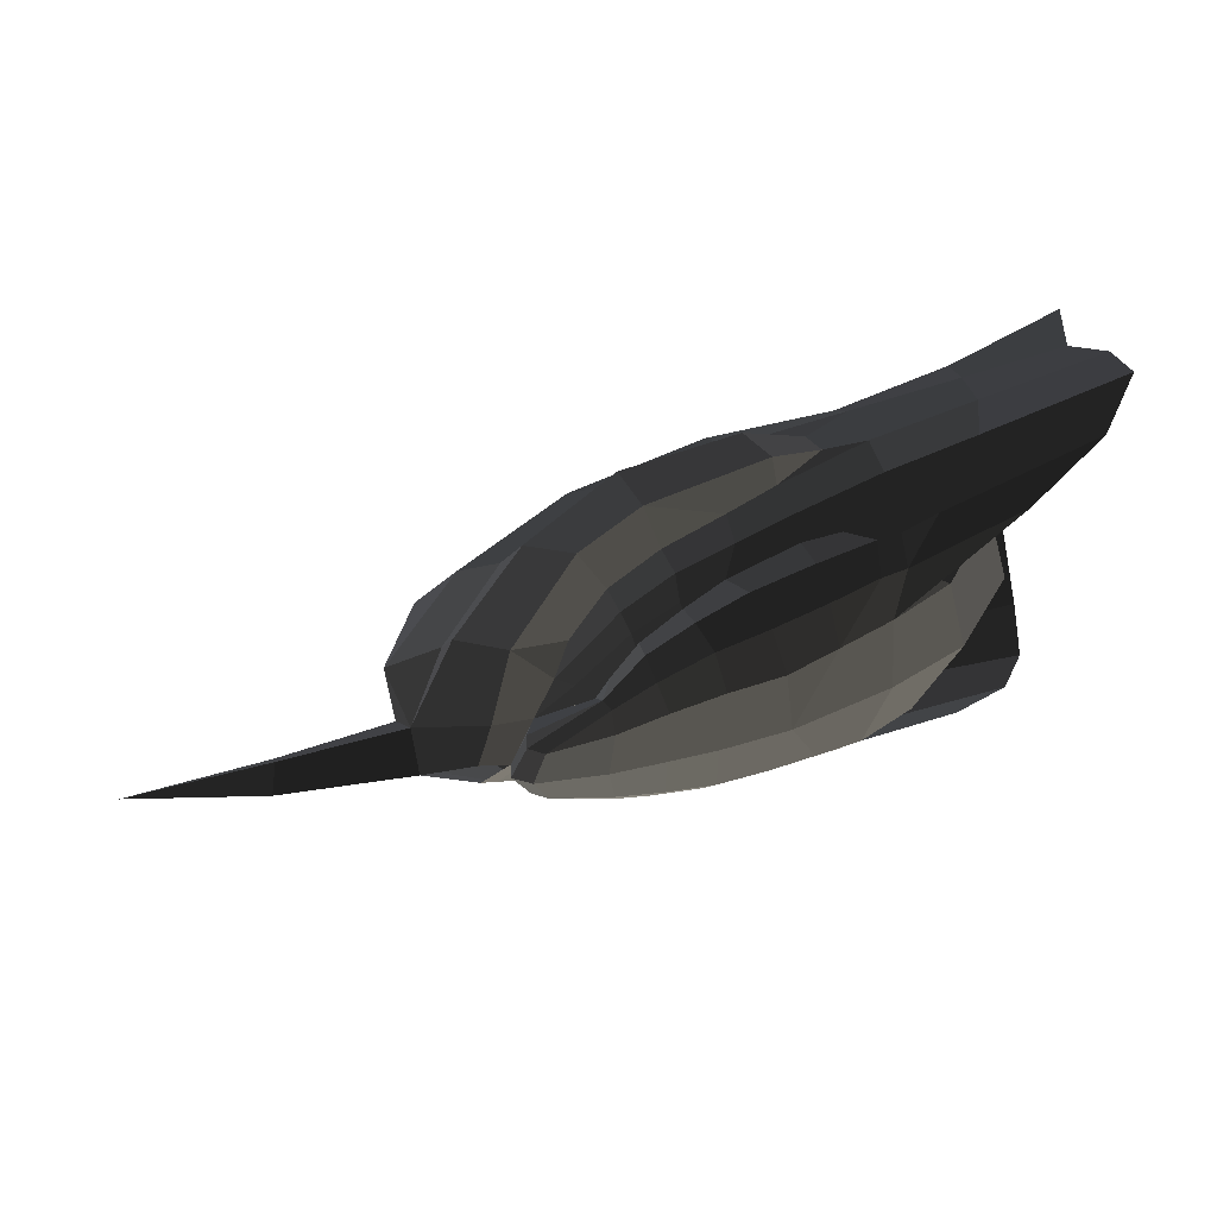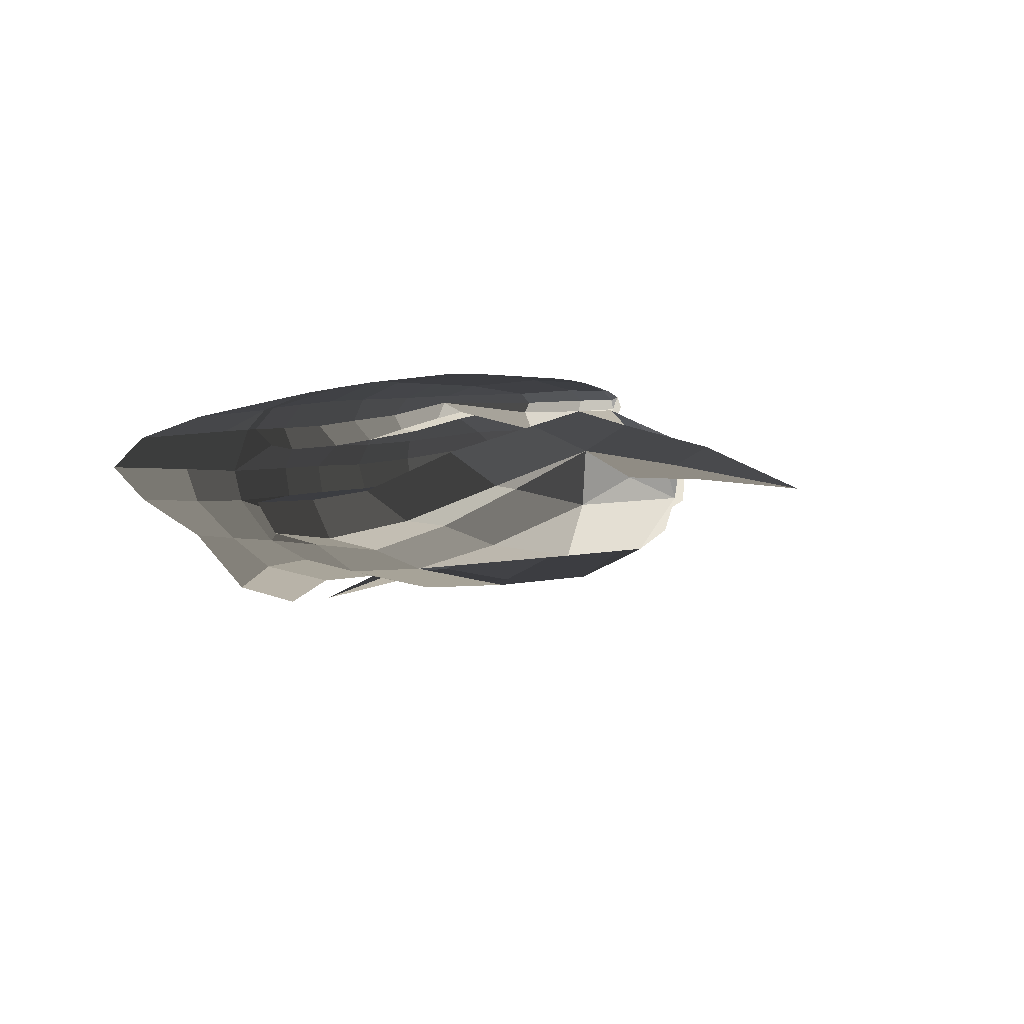
<metadata>
{"format":"obj","ext":"obj","renderer":"f3d","projection":"perspective","resolution":1024,"background":"white","views":[{"elev":66.4,"azim":-15.6,"up":"+Y"},{"elev":5.8,"azim":-126.5,"up":"+Z"}]}
</metadata>
<code>
v -0.2262 -0.2797 -0.1114
v -0.1374 -0.3486 -0.1338
v -0.2234 -0.3162 -0.1063
v -0.2234 -0.3162 -0.1063
v -0.2884 -0.2001 -0.0831
v -0.2826 -0.2562 -0.0804
v -0.3063 -0.1656 -0.0748
v -0.3132 -0.2134 -0.0664
v -0.4171 -0.0911 -0.1058
v -0.4171 -0.0911 -0.1058
v -0.2884 -0.2001 -0.0831
v -0.3374 -0.1836 -0.1119
v -0.368 -0.1681 -0.1397
v -0.368 -0.1681 -0.1397
v -0.4412 -0.3323 -0.146
v -0.4972 -0.1475 -0.0915
v -0.3297 -0.2192 -0.1833
v -0.3297 -0.2192 -0.1833
v -0.2482 -0.3074 -0.2231
v -0.2979 -0.4588 -0.2343
v -0.1448 -0.3674 -0.2446
v -0.1755 -0.524 -0.26
v -0.0254 -0.4106 -0.2594
v -0.0254 -0.4106 -0.2594
v 0.0674 -0.4455 -0.2724
v 0.0566 -0.537 -0.2831
v 0.1582 -0.4643 -0.3076
v 0.1582 -0.4643 -0.3076
v 0.2362 -0.4826 -0.2951
v 0.2362 -0.4826 -0.2951
v 0.2406 -0.3992 -0.3992
v 0.1472 -0.4235 -0.3593
v 0.0186 -0.3997 -0.389
v 0.0186 -0.3997 -0.389
v 0.0273 -0.5075 -0.355
v 0.0273 -0.5075 -0.355
v 0.0566 -0.537 -0.2831
v 0.1582 -0.4643 -0.3076
v -0.1955 -0.4943 -0.3476
v -0.1755 -0.524 -0.26
v -0.3772 -0.4052 -0.2982
v -0.2979 -0.4588 -0.2343
v -0.5292 -0.2733 -0.2168
v -0.4412 -0.3323 -0.146
v -0.6349 -0.1093 -0.1414
v -0.4972 -0.1475 -0.0915
v -0.5486 -0.2351 -0.2245
v -0.5486 -0.2351 -0.2245
v -0.6545 -0.1333 -0.2565
v -0.6545 -0.1333 -0.2565
v -0.6556 -0.0005 -0.2032
v -0.6556 -0.0005 -0.2032
v -0.6545 0.1317 -0.2565
v -0.6545 0.1317 -0.2565
v -0.6349 0.1081 -0.1414
v -0.6349 0.1081 -0.1414
v -0.5486 0.2343 -0.2245
v -0.5486 0.2343 -0.2245
v -0.5292 0.2728 -0.2168
v -0.5292 0.2728 -0.2168
v -0.4412 0.3319 -0.146
v -0.4972 0.1472 -0.0915
v -0.5338 0.0455 -0.0615
v -0.6385 -0.0002 -0.0891
v -0.5338 -0.0459 -0.0615
v -0.5338 -0.0459 -0.0615
v -0.4744 -0.0001 -0.0645
v -0.4744 -0.0001 -0.0645
v -0.4171 -0.0911 -0.1058
v -0.4972 -0.1475 -0.0915
v -0.6349 -0.1093 -0.1414
v -0.6385 -0.0002 -0.0891
v -0.8831 -0.0685 -0.159
v -0.905 -0.0003 -0.1228
v -1.174 -0.0004 -0.1912
v -1.174 -0.0004 -0.1912
v -0.8831 0.0674 -0.159
v -0.8831 0.0674 -0.159
v -0.8886 -0.0005 -0.1921
v -0.8886 -0.0005 -0.1921
v -0.8831 -0.0685 -0.159
v -0.8831 -0.0685 -0.159
v -0.6349 -0.1093 -0.1414
v -0.6556 -0.0005 -0.2032
v -0.6349 0.1081 -0.1414
v -0.8831 0.0674 -0.159
v -0.6385 -0.0002 -0.0891
v -0.905 -0.0003 -0.1228
v 0.0707 -0.4535 -0.2072
v -0.0286 -0.4218 -0.1972
v 0.0674 -0.4455 -0.2724
v -0.0254 -0.4106 -0.2594
v 0.2382 -0.4988 -0.2224
v 0.2362 -0.4826 -0.2951
v 0.446 -0.2971 -0.1863
v 0.4576 -0.2638 -0.3057
v 0.2406 -0.4595 -0.1238
v 0.2406 -0.4595 -0.1238
v 0.1495 -0.4466 -0.1577
v 0.1965 -0.4556 -0.1207
v 0.0707 -0.4535 -0.2072
v 0.0775 -0.4304 -0.1641
v -0.0286 -0.4218 -0.1972
v -0.0583 -0.3912 -0.1496
v -0.0312 -0.4192 -0.1038
v 0.0878 -0.4456 -0.1133
v 0.1965 -0.4556 -0.1207
v 0.1495 -0.4466 -0.1577
v 0.1 -0.3913 -0.0595
v 0.1923 -0.4154 -0.0705
v 0.1158 -0.2707 -0.0209
v 0.1158 -0.2707 -0.0209
v 0.2167 -0.2994 -0.0362
v 0.2431 -0.4154 -0.0775
v 0.3328 -0.3013 -0.0742
v 0.3328 -0.3013 -0.0742
v 0.446 -0.2971 -0.1863
v 0.2406 -0.4595 -0.1238
v 0.1965 -0.4556 -0.1207
v 0.1923 -0.4154 -0.0705
v 0.3981 -0.2418 -0.4003
v 0.4576 -0.2638 -0.3057
v 0.2406 -0.3992 -0.3992
v 0.2362 -0.4826 -0.2951
v 0.2409 -0.3011 -0.4546
v 0.2409 -0.3011 -0.4546
v 0.0003 -0.3124 -0.4576
v 0.0186 -0.3997 -0.389
v -0.2655 -0.2995 -0.4241
v -0.2016 -0.3746 -0.3821
v -0.1955 -0.4943 -0.3476
v 0.0273 -0.5075 -0.355
v -0.4161 -0.3312 -0.3101
v -0.3772 -0.4052 -0.2982
v -0.5486 -0.2351 -0.2245
v -0.5292 -0.2733 -0.2168
v -0.4882 -0.251 -0.3519
v -0.6545 -0.1333 -0.2565
v -0.5696 -0.1052 -0.3779
v -0.5696 -0.1052 -0.3779
v -0.5696 0.105 -0.3779
v -0.6545 0.1317 -0.2565
v -0.4882 0.2507 -0.3519
v -0.4882 0.2507 -0.3519
v -0.4161 0.3309 -0.3101
v -0.5486 0.2343 -0.2245
v -0.3772 0.405 -0.2982
v -0.5292 0.2728 -0.2168
v -0.2979 0.4586 -0.2343
v -0.4412 0.3319 -0.146
v -0.2482 0.3072 -0.2231
v -0.3297 0.2191 -0.1833
v -0.368 0.168 -0.1397
v -0.368 0.168 -0.1397
v -0.4171 0.0909 -0.1058
v -0.4972 0.1472 -0.0915
v -0.3374 0.1834 -0.1119
v -0.3374 0.1834 -0.1119
v -0.2884 0.2 -0.0831
v -0.3063 0.1655 -0.0748
v -0.3132 0.2133 -0.0664
v -0.3132 0.2133 -0.0664
v -0.2884 0.2 -0.0831
v -0.2826 0.256 -0.0804
v -0.3052 0.2542 -0.0444
v -0.3052 0.2542 -0.0444
v -0.4413 0.1277 -0.0647
v -0.4171 0.0909 -0.1058
v -0.4744 -0.0001 -0.0645
v -0.4744 -0.0001 -0.0645
v -0.5338 0.0455 -0.0615
v -0.4972 0.1472 -0.0915
v -0.4161 -0.3312 -0.3101
v -0.4882 -0.251 -0.3519
v -0.2016 -0.3746 -0.3821
v -0.2655 -0.2995 -0.4241
v -0.3445 -0.1221 -0.4674
v -0.5696 -0.1052 -0.3779
v 0.0003 -0.3124 -0.4576
v -0.0341 -0.1202 -0.509
v 0.2409 -0.3011 -0.4546
v 0.2274 -0.1157 -0.509
v 0.3981 -0.2418 -0.4003
v 0.4427 -0.0001 -0.428
v 0.2274 0.1156 -0.509
v 0.2274 0.1156 -0.509
v -0.0341 0.1201 -0.509
v -0.0341 -0.1202 -0.509
v -0.3445 0.1219 -0.4674
v -0.3445 -0.1221 -0.4674
v -0.5696 0.105 -0.3779
v -0.5696 -0.1052 -0.3779
v -0.2655 0.2993 -0.4241
v -0.4882 0.2507 -0.3519
v -0.2016 0.3744 -0.3821
v -0.4161 0.3309 -0.3101
v -0.1955 0.494 -0.3476
v -0.3772 0.405 -0.2982
v -0.1755 0.5238 -0.26
v -0.2979 0.4586 -0.2343
v -0.1448 0.3673 -0.2446
v -0.2482 0.3072 -0.2231
v -0.0254 0.4105 -0.2594
v -0.0254 0.4105 -0.2594
v 0.0566 0.5368 -0.2831
v 0.0674 0.4454 -0.2724
v 0.1582 0.4642 -0.3076
v 0.1582 0.4642 -0.3076
v 0.2362 0.4824 -0.2951
v 0.2362 0.4824 -0.2951
v 0.1472 0.4233 -0.3593
v 0.2406 0.399 -0.3992
v 0.0186 0.3995 -0.389
v 0.0186 0.3995 -0.389
v 0.0273 0.5073 -0.355
v 0.0273 0.5073 -0.355
v 0.1582 0.4642 -0.3076
v 0.0566 0.5368 -0.2831
v -0.1755 0.5238 -0.26
v -0.1955 0.494 -0.3476
v -0.2016 0.3744 -0.3821
v 0.0186 0.3995 -0.389
v -0.2655 0.2993 -0.4241
v 0.0003 0.3122 -0.4576
v -0.3445 0.1219 -0.4674
v -0.0341 0.1201 -0.509
v 0.2274 0.1156 -0.509
v 0.2409 0.3009 -0.4546
v 0.2406 0.399 -0.3992
v 0.0186 0.3995 -0.389
v 0.3981 0.2414 -0.4003
v 0.3981 0.2414 -0.4003
v 0.2274 0.1156 -0.509
v 0.4427 -0.0001 -0.428
v 0.5192 -0.0001 -0.3034
v 0.4576 0.2637 -0.3049
v 0.2362 0.4824 -0.2951
v 0.2406 0.399 -0.3992
v 0.446 0.297 -0.1863
v 0.2382 0.4987 -0.2224
v 0.2406 0.4594 -0.1238
v 0.2406 0.4594 -0.1238
v 0.1965 0.4622 -0.1207
v 0.1495 0.4465 -0.1577
v 0.0775 0.4303 -0.1641
v 0.0707 0.4533 -0.2072
v 0.0674 0.4454 -0.2724
v 0.2362 0.4824 -0.2951
v -0.0286 0.4216 -0.1972
v -0.0254 0.4105 -0.2594
v 0.0775 0.4303 -0.1641
v -0.0583 0.391 -0.1496
v 0.0878 0.4456 -0.1133
v -0.0312 0.4191 -0.1038
v 0.1495 0.4465 -0.1577
v 0.1965 0.4622 -0.1207
v 0.1923 0.4154 -0.0705
v 0.1 0.3913 -0.0595
v 0.1158 0.2707 -0.0209
v 0.1158 0.2707 -0.0209
v 0.243 0.4111 -0.0775
v 0.2167 0.2992 -0.0362
v 0.3328 0.3011 -0.0742
v 0.3328 0.3011 -0.0742
v 0.2406 0.4594 -0.1238
v 0.446 0.297 -0.1863
v 0.1923 0.4154 -0.0705
v 0.1965 0.4622 -0.1207
v 0.4427 -0.0001 -0.428
v 0.5192 -0.0001 -0.3034
v 0.3981 -0.2418 -0.4003
v 0.4576 -0.2638 -0.3057
v 0.446 -0.2971 -0.1863
v 0.516 -0.0001 -0.1759
v 0.446 0.297 -0.1863
v 0.4576 0.2637 -0.3049
v 0.396 -0.0001 -0.0645
v 0.3328 0.3011 -0.0742
v 0.446 -0.2971 -0.1863
v 0.3328 -0.3013 -0.0742
v 0.2167 -0.2994 -0.0362
v 0.2431 -0.0001 -0.0216
v 0.2167 0.2992 -0.0362
v 0.3328 0.3011 -0.0742
v 0.0401 -0.0001 0.0084
v 0.1158 0.2707 -0.0209
v 0.2167 -0.2994 -0.0362
v 0.1158 -0.2707 -0.0209
v 0.0178 -0.2433 -0.0071
v 0.0178 -0.2433 -0.0071
v 0.1 -0.3913 -0.0595
v -0.0051 -0.3694 -0.0486
v 0.0878 -0.4456 -0.1133
v -0.0312 -0.4192 -0.1038
v -0.13 -0.3858 -0.0884
v -0.1074 -0.3474 -0.0418
v -0.0583 -0.3912 -0.1496
v -0.1374 -0.3486 -0.1338
v -0.2234 -0.3162 -0.1063
v -0.2219 -0.3349 -0.0736
v -0.2112 -0.2929 -0.0357
v -0.1074 -0.3474 -0.0418
v -0.1943 -0.2065 -0.0065
v -0.0915 -0.2377 -0.0047
v 0.0178 -0.2433 -0.0071
v -0.0051 -0.3694 -0.0486
v -0.101 -0.0001 0.0109
v 0.0401 -0.0001 0.0084
v -0.1943 -0.2065 -0.0065
v -0.1979 -0.0001 0.007
v -0.1943 0.2064 -0.0065
v -0.0915 0.2377 -0.0047
v 0.0178 0.2433 -0.0071
v 0.0401 -0.0001 0.0084
v 0.1158 0.2707 -0.0209
v 0.1158 0.2707 -0.0209
v -0.0051 0.3693 -0.0486
v 0.1 0.3913 -0.0595
v -0.0312 0.4191 -0.1038
v 0.0878 0.4456 -0.1133
v -0.1074 0.3473 -0.0418
v -0.13 0.3857 -0.0884
v -0.1374 0.3485 -0.1338
v -0.0583 0.391 -0.1496
v -0.2219 0.3347 -0.0736
v -0.2234 0.3161 -0.1063
v -0.2262 0.2796 -0.1114
v -0.2262 0.2796 -0.1114
v -0.2826 0.256 -0.0804
v -0.2884 0.2 -0.0831
v -0.2219 0.3347 -0.0736
v -0.3052 0.2542 -0.0444
v -0.2112 0.2928 -0.0357
v -0.2934 0.234 -0.0296
v -0.13 0.3857 -0.0884
v -0.1074 0.3473 -0.0418
v -0.0915 0.2377 -0.0047
v -0.1943 0.2064 -0.0065
v -0.0051 0.3693 -0.0486
v 0.0178 0.2433 -0.0071
v -0.2923 0.1648 -0.009
v -0.1943 0.2064 -0.0065
v -0.2934 0.234 -0.0296
v -0.2112 0.2928 -0.0357
v -0.4162 0.1197 -0.0238
v -0.4162 0.1197 -0.0238
v -0.4456 0.1194 -0.0431
v -0.3052 0.2542 -0.0444
v -0.4413 0.1277 -0.0647
v -0.4413 0.1277 -0.0647
v -0.4804 -0.0007 -0.04
v -0.4744 -0.0001 -0.0645
v -0.4162 0.1197 -0.0238
v -0.444 -0.0001 -0.0178
v -0.2923 0.1648 -0.009
v -0.3063 -0.0001 0.0015
v -0.1943 0.2064 -0.0065
v -0.1979 -0.0001 0.007
v -0.1943 -0.2065 -0.0065
v -0.2923 -0.1649 -0.009
v -0.2112 -0.2929 -0.0357
v -0.2934 -0.2341 -0.0296
v -0.4162 -0.1199 -0.0238
v -0.4162 -0.1199 -0.0238
v -0.444 -0.0001 -0.0178
v -0.3063 -0.0001 0.0015
v -0.4456 -0.1197 -0.0431
v -0.4804 -0.0007 -0.04
v -0.4413 -0.128 -0.0647
v -0.4744 -0.0001 -0.0645
v -0.4171 -0.0911 -0.1058
v -0.4171 -0.0911 -0.1058
v -0.3052 -0.2543 -0.0444
v -0.3132 -0.2134 -0.0664
v -0.2826 -0.2562 -0.0804
v -0.2826 -0.2562 -0.0804
v -0.2219 -0.3349 -0.0736
v -0.2234 -0.3162 -0.1063
v -0.2934 -0.2341 -0.0296
v -0.2112 -0.2929 -0.0357
v -0.4456 -0.1197 -0.0431
v -0.4162 -0.1199 -0.0238
v -0.4413 -0.128 -0.0647
v -0.4413 -0.128 -0.0647
v 0.243 0.4111 -0.0775
v 0.2167 0.2992 -0.0362
v 0.4605 0.4779 -0.1013
v 0.4605 0.4779 -0.1013
v 0.3065 0.4874 -0.1301
v 0.5997 0.5678 -0.1582
v 0.2406 0.4594 -0.1238
v 0.2406 0.4594 -0.1238
v 0.2382 0.4987 -0.2224
v 0.4034 0.5431 -0.2267
v 0.6675 0.6163 -0.2352
v 0.5997 0.5678 -0.1582
v 0.4363 0.4985 -0.3116
v 0.6741 0.5323 -0.3236
v 0.2382 0.4987 -0.2224
v 0.2362 0.4824 -0.2951
v 0.2406 0.399 -0.3992
v 0.458 0.3865 -0.4148
v 0.6611 0.3845 -0.4262
v 0.6741 0.5323 -0.3236
v 0.4765 0.2763 -0.4987
v 0.7353 0.2148 -0.5886
v 0.2406 0.399 -0.3992
v 0.2409 0.3009 -0.4546
v 0.2274 0.1156 -0.509
v 0.4756 0.1035 -0.5494
v 0.7347 0.056 -0.6421
v 0.7353 0.2148 -0.5886
v 0.4756 -0.1043 -0.5494
v 0.7347 -0.0565 -0.6421
v 0.2274 0.1156 -0.509
v 0.2274 -0.1157 -0.509
v 0.2409 -0.3011 -0.4546
v 0.4765 -0.278 -0.4987
v 0.7353 -0.2164 -0.5886
v 0.7347 -0.0565 -0.6421
v 0.458 -0.3917 -0.4148
v 0.6611 -0.3871 -0.4262
v 0.2409 -0.3011 -0.4546
v 0.2406 -0.3992 -0.3992
v 0.2362 -0.4826 -0.2951
v 0.4363 -0.5 -0.3116
v 0.6741 -0.5425 -0.3236
v 0.6611 -0.3871 -0.4262
v 0.4034 -0.5431 -0.2267
v 0.6675 -0.6161 -0.2354
v 0.2362 -0.4826 -0.2951
v 0.2382 -0.4988 -0.2224
v 0.2406 -0.4595 -0.1238
v 0.3065 -0.4876 -0.1301
v 0.2431 -0.4154 -0.0775
v 0.2431 -0.4154 -0.0775
v 0.4605 -0.4782 -0.1013
v 0.5997 -0.5678 -0.1582
v 0.2167 -0.2994 -0.0362
v 0.2167 -0.2994 -0.0362
v 0.4034 -0.5431 -0.2267
v 0.6675 -0.6161 -0.2354
v 0.3065 -0.4876 -0.1301
v 0.5997 -0.5678 -0.1582
v -0.3374 0.1834 -0.1119
v -0.2884 0.2 -0.0831
v -0.2292 0.2985 -0.1338
v -0.2262 0.2796 -0.1114
v -0.1401 0.3549 -0.1445
v -0.1374 0.3485 -0.1338
v -0.0583 0.391 -0.1496
v -0.0583 0.391 -0.1496
v -0.1358 0.3776 -0.1894
v -0.0286 0.4216 -0.1972
v -0.1448 0.3673 -0.2446
v -0.0254 0.4105 -0.2594
v -0.238 0.311 -0.1728
v -0.2482 0.3072 -0.2231
v -0.368 0.168 -0.1397
v -0.3297 0.2191 -0.1833
v -0.2292 0.2985 -0.1338
v -0.3374 0.1834 -0.1119
v -0.1358 0.3776 -0.1894
v -0.1401 0.3549 -0.1445
v -0.2262 -0.2796 -0.1114
v -0.2884 -0.2 -0.0831
v -0.2292 -0.2985 -0.1338
v -0.3374 -0.1834 -0.1119
v -0.1374 -0.3485 -0.1338
v -0.1401 -0.3549 -0.1445
v -0.0583 -0.391 -0.1496
v -0.0583 -0.391 -0.1496
v -0.0286 -0.4216 -0.1972
v -0.1358 -0.3776 -0.1894
v -0.0254 -0.4105 -0.2594
v -0.1448 -0.3673 -0.2446
v -0.2482 -0.3072 -0.2231
v -0.238 -0.311 -0.1728
v -0.2292 -0.2985 -0.1338
v -0.1401 -0.3549 -0.1445
v -0.368 -0.168 -0.1397
v -0.3374 -0.1834 -0.1119
v -0.2482 -0.3072 -0.2231
v -0.3297 -0.2191 -0.1833
v 0.0878 0.4456 -0.1133
v 0.0775 0.4303 -0.1641
v -0.0312 0.4191 -0.1038
v -0.0583 0.391 -0.1496
v 0.1 0.3913 -0.0595
v -0.0051 0.3693 -0.0486
v 0.1158 0.2707 -0.0209
v 0.0178 0.2433 -0.0071
v -0.0915 0.2377 -0.0047
v -0.1074 0.3473 -0.0418
v -0.1943 0.2064 -0.0065
v -0.2112 0.2928 -0.0357
v -0.2219 0.3347 -0.0736
v -0.13 0.3857 -0.0884
v -0.0312 0.4191 -0.1038
v -0.0051 0.3693 -0.0486
v -0.1374 0.3485 -0.1338
v -0.0583 0.391 -0.1496
v -0.2219 0.3347 -0.0736
v -0.2234 0.3161 -0.1063
g Group_001
f 1 2 3
f 1 3 6 5
f 5 6 8 7
f 7 8 9
f 7 9 12 11
f 12 9 13
f 13 9 16 15
f 13 15 17
f 17 15 20 19
f 19 20 22 21
f 21 22 23
f 23 22 26 25
f 25 26 27
f 25 27 29
f 29 27 32 31
f 31 32 33
f 33 32 35
f 35 32 38 37
f 35 37 40 39
f 39 40 42 41
f 41 42 44 43
f 43 44 46 45
f 43 45 47
f 47 45 49
f 49 45 51
f 49 51 53
f 53 51 55
f 53 55 57
f 57 55 59
f 59 55 62 61
f 62 55 64 63
g Group_002
f 65 66 67
f 67 66 70 69
f 70 66 72 71
f 71 72 74 73
f 73 74 75
f 75 74 77
f 75 77 79
f 75 79 81
f 81 79 84 83
f 84 79 86 85
f 85 86 88 87
g Group_003
f 89 90 92 91
f 89 91 94 93
f 93 94 96 95
f 93 95 97
f 93 97 100 99
f 93 99 102 101
f 101 102 104 103
f 104 102 106 105
f 106 102 108 107
f 106 107 110 109
f 109 110 111
f 111 110 114 113
f 113 114 115
f 115 114 118 117
f 118 114 120 119
g Group_004
f 121 122 124 123
f 121 123 125
f 125 123 128 127
f 127 128 130 129
f 130 128 132 131
f 130 131 134 133
f 133 134 136 135
f 133 135 138 137
f 137 138 139
f 139 138 142 141
f 141 142 143
f 143 142 146 145
f 145 146 148 147
f 147 148 150 149
f 149 150 152 151
f 152 150 153
f 153 150 156 155
f 153 155 157
f 157 155 160 159
f 160 155 161
f 160 161 164 163
f 164 161 165
f 165 161 168 167
f 167 168 169
f 169 168 172 171
g Group_005
f 173 174 176 175
f 176 174 178 177
f 176 177 180 179
f 179 180 182 181
f 181 182 184 183
f 184 182 185
f 185 182 188 187
f 187 188 190 189
g Group_006
f 191 192 194 193
f 193 194 196 195
f 195 196 198 197
f 197 198 200 199
f 199 200 202 201
f 199 201 203
f 199 203 206 205
f 205 206 207
f 207 206 209
f 207 209 212 211
f 211 212 213
f 211 213 215
f 211 215 218 217
f 218 215 220 219
f 220 215 222 221
f 221 222 224 223
f 223 224 226 225
f 226 224 228 227
f 228 224 230 229
f 228 229 231
f 228 231 234 233
f 234 231 236 235
f 236 231 238 237
f 236 237 240 239
f 239 240 241
f 241 240 244 243
f 244 240 246 245
f 246 240 248 247
f 246 247 250 249
f 246 249 252 251
f 251 252 254 253
f 251 253 256 255
f 256 253 258 257
f 257 258 259
f 257 259 262 261
f 261 262 263
f 261 263 266 265
f 261 265 268 267
g Group_007
f 269 270 272 271
f 272 270 274 273
f 274 270 276 275
f 274 275 278 277
f 274 277 280 279
f 280 277 282 281
f 282 277 284 283
f 282 283 286 285
f 282 285 288 287
f 288 285 289
f 288 289 292 291
f 291 292 294 293
f 294 292 296 295
f 294 295 298 297
f 298 295 300 299
f 300 295 302 301
f 301 302 304 303
f 304 302 306 305
f 304 305 308 307
f 304 307 310 309
f 310 307 312 311
f 312 307 314 313
f 313 314 315
f 313 315 318 317
f 317 318 320 319
f 317 319 322 321
f 322 319 324 323
f 322 323 326 325
f 326 323 327
f 326 327 330 329
f 326 329 332 331
f 331 332 334 333
f 331 333 336 335
f 336 333 338 337
f 336 337 340 339
g Group_008
f 341 342 344 343
f 341 343 345
f 345 343 348 347
f 347 348 349
f 347 349 352 351
f 347 351 354 353
f 353 354 356 355
f 355 356 358 357
f 358 356 360 359
f 359 360 362 361
f 362 360 363
f 363 360 366 365
f 363 365 368 367
f 367 368 370 369
f 369 370 371
f 369 371 374 373
f 373 374 375
f 373 375 378 377
f 373 377 380 379
f 373 379 382 381
f 373 381 383
g Group_009
f 385 386 387
f 385 387 390 389
f 385 389 391
f 391 389 394 393
f 394 389 396 395
f 394 395 398 397
f 394 397 400 399
f 400 397 402 401
f 402 397 404 403
f 402 403 406 405
f 402 405 408 407
f 408 405 410 409
f 410 405 412 411
g Group_010
f 413 414 416 415
f 416 414 418 417
f 418 414 420 419
f 418 419 422 421
f 418 421 424 423
f 424 421 426 425
f 426 421 428 427
f 426 427 430 429
f 426 429 432 431
f 432 429 434 433
f 433 434 435
f 435 434 438 437
f 435 437 439
g Group_011
f 441 442 444 443
g Group_012
f 445 446 448 447
f 447 448 450 449
f 449 450 451
f 449 451 454 453
f 453 454 456 455
f 453 455 458 457
f 457 458 460 459
f 457 459 462 461
f 457 461 464 463
g Group_013
f 465 466 468 467
f 465 467 470 469
f 469 470 471
f 471 470 474 473
f 473 474 476 475
f 476 474 478 477
f 478 474 480 479
f 478 479 482 481
f 478 481 484 483
g Group_014
f 485 486 488 487
f 485 487 490 489
f 489 490 492 491
f 492 490 494 493
f 493 494 496 495
f 496 494 498 497
f 498 494 500 499
f 498 499 502 501
f 498 501 504 503

</code>
